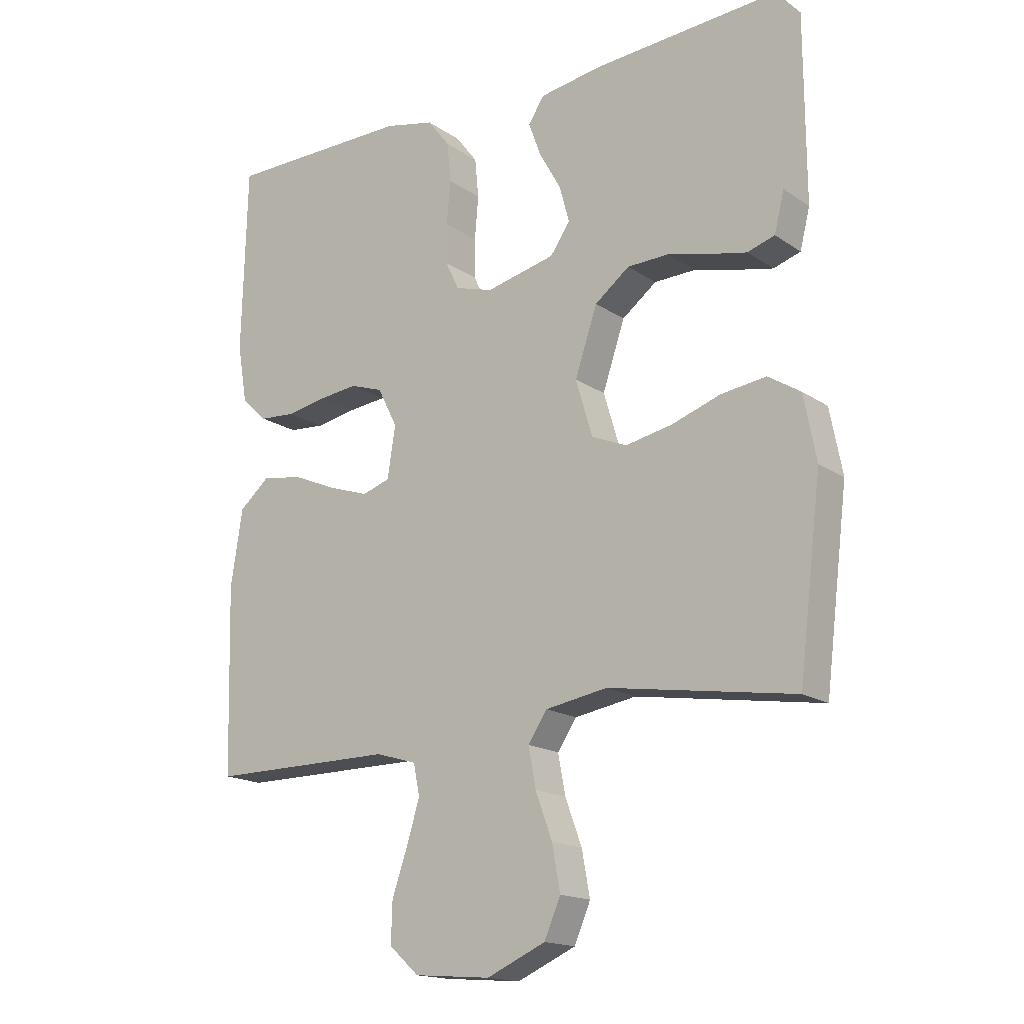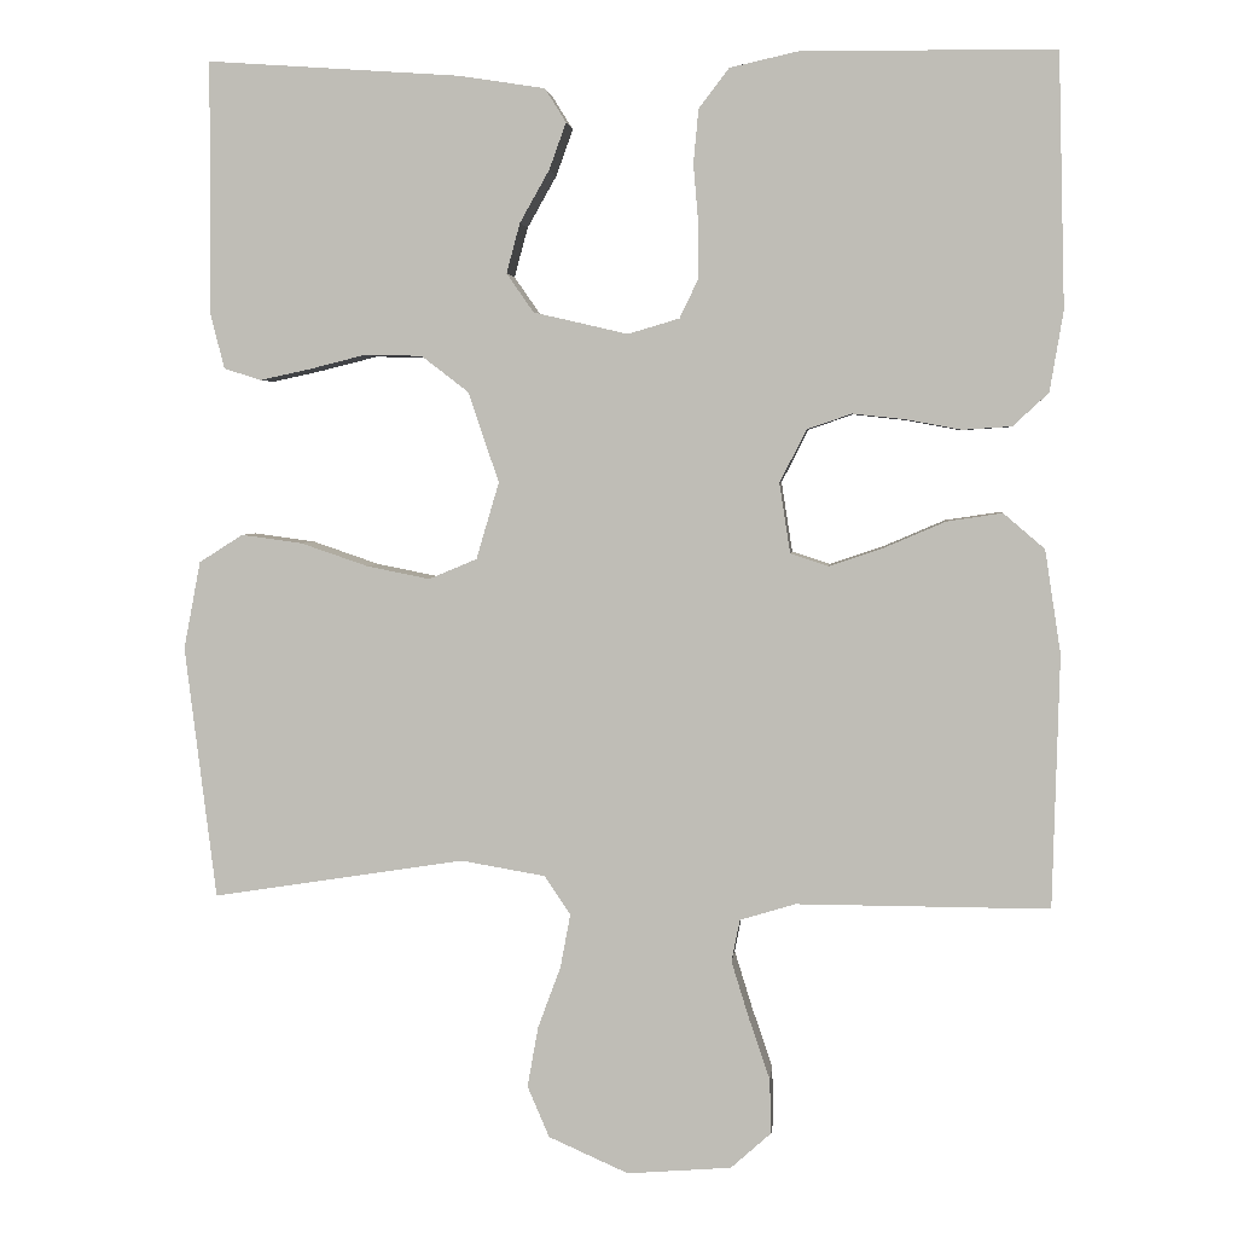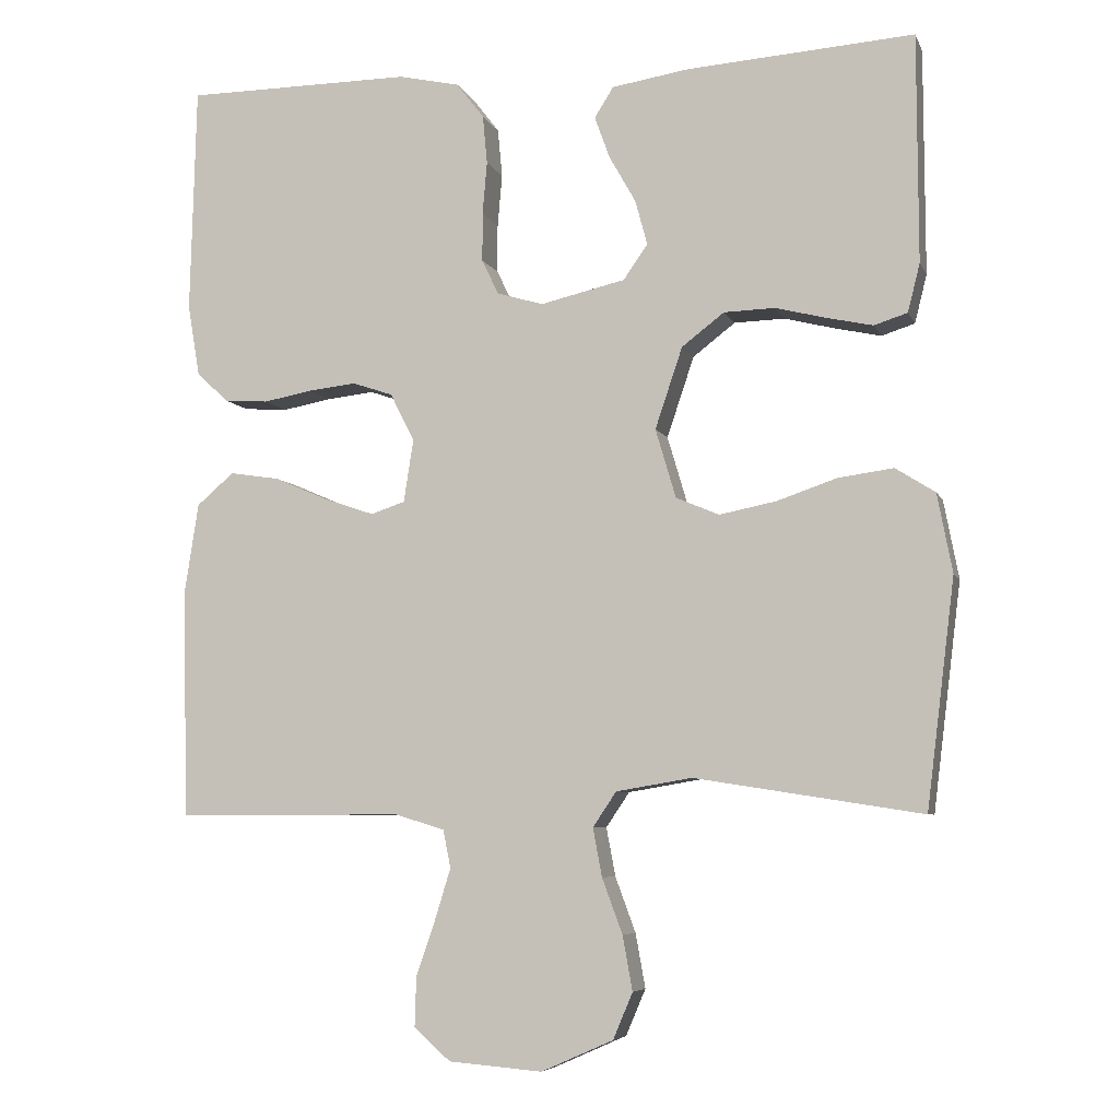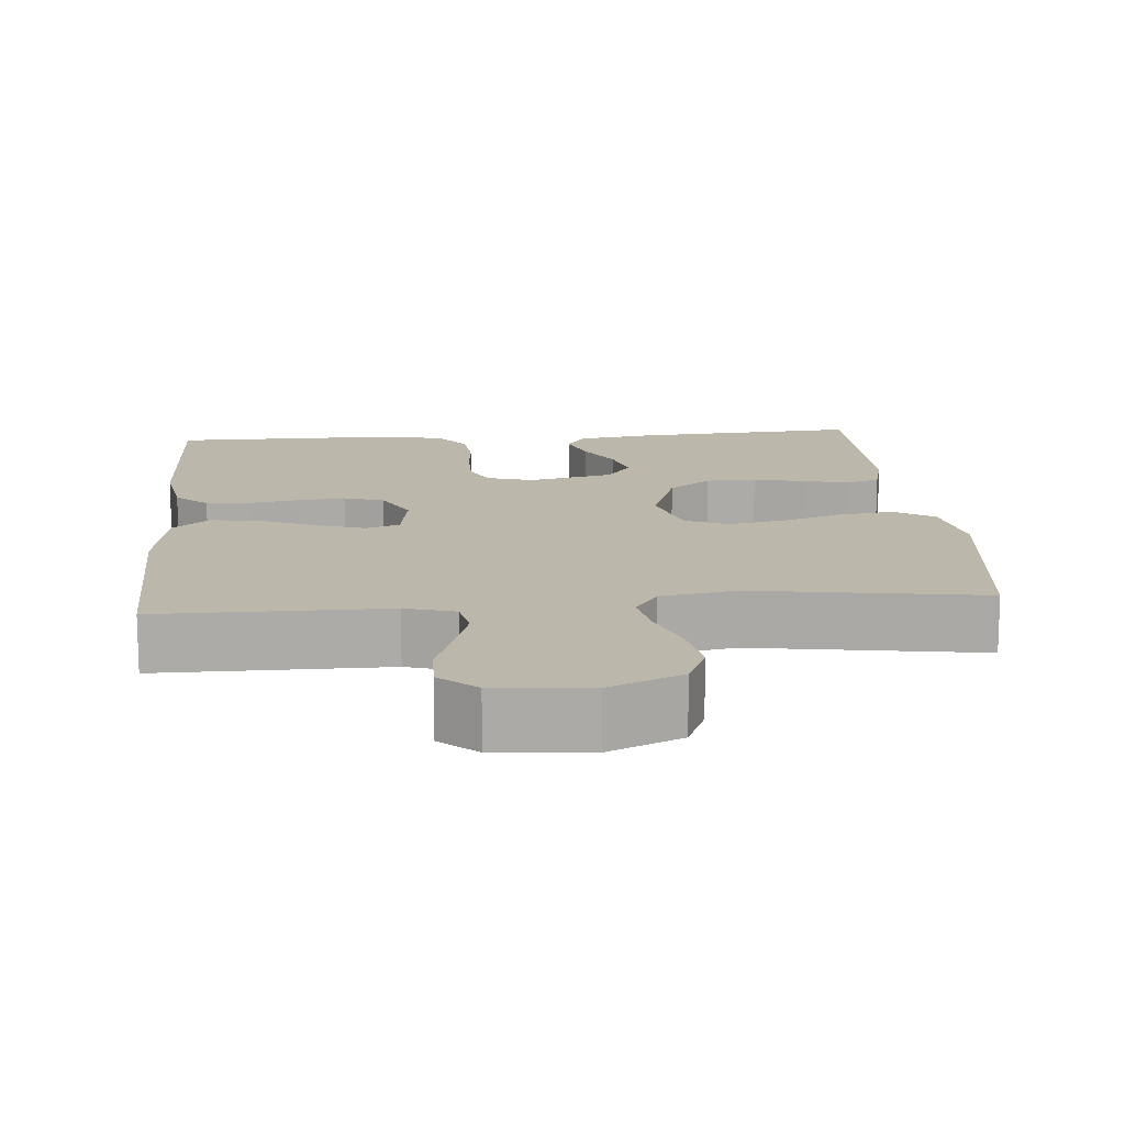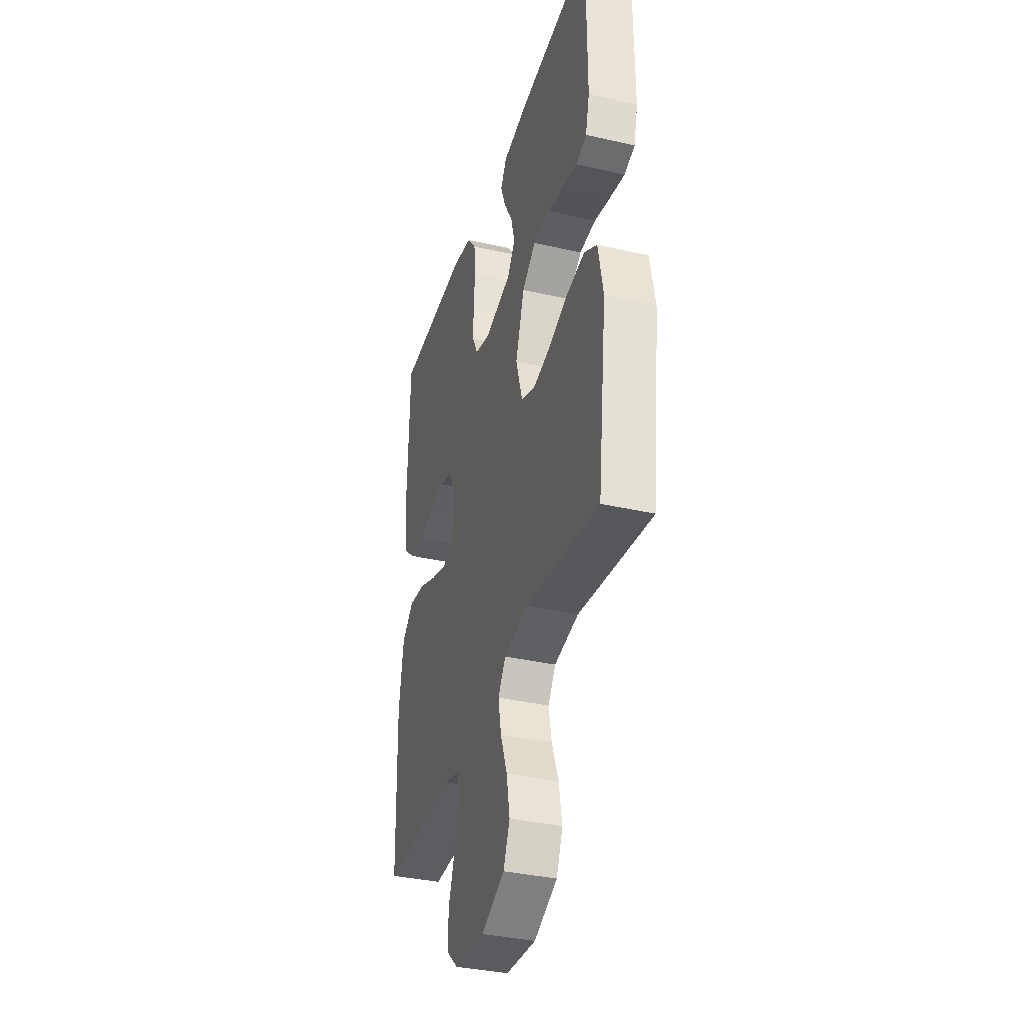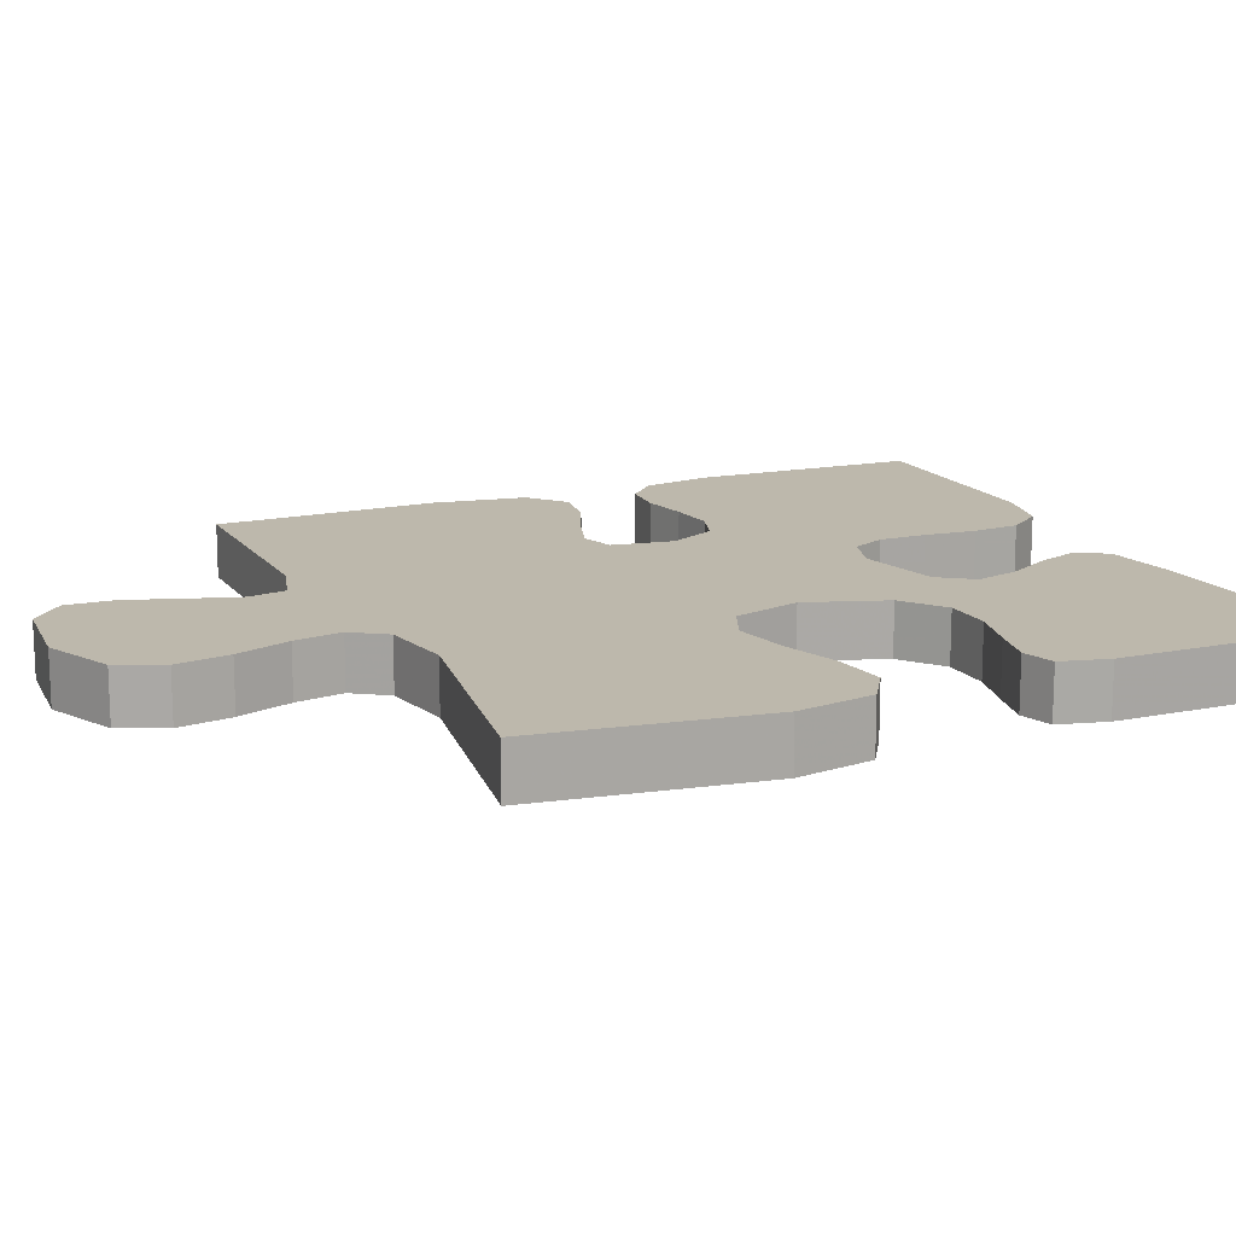
<metadata>
{"format":"obj","ext":"obj","renderer":"f3d","projection":"perspective","resolution":1024,"background":"white","views":[{"elev":-16.7,"azim":-143.3,"up":"+Z"},{"elev":3.4,"azim":5.6,"up":"+Z"},{"elev":-6.2,"azim":-164.5,"up":"+Z"},{"elev":14.2,"azim":175.2,"up":"+Y"},{"elev":-36.3,"azim":-106.6,"up":"+Z"},{"elev":14.9,"azim":-113.7,"up":"+Y"}]}
</metadata>
<code>
v -0.5 0.07 -0.5
v -0.537 0.07 -0.2
v -0.517 0.07 -0.096
v -0.465 0.07 -0.063
v -0.392 0.07 -0.073
v -0.313 0.07 -0.1
v -0.238 0.07 -0.115
v -0.181 0.07 -0.091
v -0.154 0.07 0
v -0.19 0.07 0.107
v -0.246 0.07 0.15
v -0.313 0.07 0.152
v -0.381 0.07 0.135
v -0.441 0.07 0.122
v -0.485 0.07 0.136
v -0.501 0.07 0.2
v -0.5 0.07 0.5
v -0.2 0.07 0.479
v -0.098 0.07 0.463
v -0.073 0.07 0.423
v -0.093 0.07 0.368
v -0.128 0.07 0.306
v -0.144 0.07 0.247
v -0.112 0.07 0.201
v 0 0.07 0.175
v 0.061 0.07 0.193
v 0.083 0.07 0.239
v 0.083 0.07 0.303
v 0.077 0.07 0.373
v 0.083 0.07 0.437
v 0.119 0.07 0.484
v 0.2 0.07 0.502
v 0.5 0.07 0.5
v 0.508 0.07 0.2
v 0.492 0.07 0.105
v 0.45 0.07 0.066
v 0.392 0.07 0.062
v 0.327 0.07 0.074
v 0.264 0.07 0.081
v 0.211 0.07 0.063
v 0.179 0.07 0
v 0.192 0.07 -0.083
v 0.237 0.07 -0.098
v 0.302 0.07 -0.076
v 0.374 0.07 -0.045
v 0.44 0.07 -0.035
v 0.489 0.07 -0.077
v 0.508 0.07 -0.2
v 0.5 0.07 -0.5
v 0.2 0.07 -0.499
v 0.134 0.07 -0.519
v 0.124 0.07 -0.569
v 0.145 0.07 -0.637
v 0.17 0.07 -0.71
v 0.172 0.07 -0.775
v 0.124 0.07 -0.818
v 0 0.07 -0.828
v -0.095 0.07 -0.786
v -0.121 0.07 -0.725
v -0.108 0.07 -0.653
v -0.081 0.07 -0.58
v -0.069 0.07 -0.516
v -0.1 0.07 -0.47
v -0.2 0.07 -0.453
v -0.5 0 -0.5
v -0.537 0 -0.2
v -0.517 0 -0.096
v -0.465 0 -0.063
v -0.392 0 -0.073
v -0.313 0 -0.1
v -0.238 0 -0.115
v -0.181 0 -0.091
v -0.154 0 0
v -0.19 0 0.107
v -0.246 0 0.15
v -0.313 0 0.152
v -0.381 0 0.135
v -0.441 0 0.122
v -0.485 0 0.136
v -0.501 0 0.2
v -0.5 0 0.5
v -0.2 0 0.479
v -0.098 0 0.463
v -0.073 0 0.423
v -0.093 0 0.368
v -0.128 0 0.306
v -0.144 0 0.247
v -0.112 0 0.201
v 0 0 0.175
v 0.061 0 0.193
v 0.083 0 0.239
v 0.083 0 0.303
v 0.077 0 0.373
v 0.083 0 0.437
v 0.119 0 0.484
v 0.2 0 0.502
v 0.5 0 0.5
v 0.508 0 0.2
v 0.492 0 0.105
v 0.45 0 0.066
v 0.392 0 0.062
v 0.327 0 0.074
v 0.264 0 0.081
v 0.211 0 0.063
v 0.179 0 0
v 0.192 0 -0.083
v 0.237 0 -0.098
v 0.302 0 -0.076
v 0.374 0 -0.045
v 0.44 0 -0.035
v 0.489 0 -0.077
v 0.508 0 -0.2
v 0.5 0 -0.5
v 0.2 0 -0.499
v 0.134 0 -0.519
v 0.124 0 -0.569
v 0.145 0 -0.637
v 0.17 0 -0.71
v 0.172 0 -0.775
v 0.124 0 -0.818
v 0 0 -0.828
v -0.095 0 -0.786
v -0.121 0 -0.725
v -0.108 0 -0.653
v -0.081 0 -0.58
v -0.069 0 -0.516
v -0.1 0 -0.47
v -0.2 0 -0.453
f 58 59 60 61
f 58 61 62
f 57 58 62
f 56 57 62
f 53 54 55 56
f 52 53 56 62
f 51 52 62 63
f 47 48 49 50
f 47 50 51 63
f 44 45 46 47
f 43 44 47 63
f 35 36 37 38
f 35 38 39
f 34 35 39
f 33 34 39 40
f 31 32 33 40
f 28 29 30 31
f 27 28 31 40
f 19 20 21 22
f 19 22 23
f 18 19 23
f 17 18 23
f 16 17 23 24
f 12 13 14 15
f 12 15 16 24
f 3 4 5 6
f 3 6 7
f 64 1 2 3
f 64 3 7
f 42 43 63 64
f 41 42 64 7
f 26 27 40 41
f 25 26 41
f 11 12 24 25
f 10 11 25 41
f 9 10 41
f 8 9 41
f 7 8 41
f 125 124 123 122
f 126 125 122
f 126 122 121
f 126 121 120
f 120 119 118 117
f 126 120 117 116
f 127 126 116 115
f 114 113 112 111
f 127 115 114 111
f 111 110 109 108
f 127 111 108 107
f 102 101 100 99
f 103 102 99
f 103 99 98
f 104 103 98 97
f 104 97 96 95
f 95 94 93 92
f 104 95 92 91
f 86 85 84 83
f 87 86 83
f 87 83 82
f 87 82 81
f 88 87 81 80
f 79 78 77 76
f 88 80 79 76
f 70 69 68 67
f 71 70 67
f 67 66 65 128
f 71 67 128
f 128 127 107 106
f 71 128 106 105
f 105 104 91 90
f 105 90 89
f 89 88 76 75
f 105 89 75 74
f 105 74 73
f 105 73 72
f 105 72 71
f 1 65 66 2
f 2 66 67 3
f 3 67 68 4
f 4 68 69 5
f 5 69 70 6
f 6 70 71 7
f 7 71 72 8
f 8 72 73 9
f 9 73 74 10
f 10 74 75 11
f 11 75 76 12
f 12 76 77 13
f 13 77 78 14
f 14 78 79 15
f 15 79 80 16
f 16 80 81 17
f 17 81 82 18
f 18 82 83 19
f 19 83 84 20
f 20 84 85 21
f 21 85 86 22
f 22 86 87 23
f 23 87 88 24
f 24 88 89 25
f 25 89 90 26
f 26 90 91 27
f 27 91 92 28
f 28 92 93 29
f 29 93 94 30
f 30 94 95 31
f 31 95 96 32
f 32 96 97 33
f 33 97 98 34
f 34 98 99 35
f 35 99 100 36
f 36 100 101 37
f 37 101 102 38
f 38 102 103 39
f 39 103 104 40
f 40 104 105 41
f 41 105 106 42
f 42 106 107 43
f 43 107 108 44
f 44 108 109 45
f 45 109 110 46
f 46 110 111 47
f 47 111 112 48
f 48 112 113 49
f 49 113 114 50
f 50 114 115 51
f 51 115 116 52
f 52 116 117 53
f 53 117 118 54
f 54 118 119 55
f 55 119 120 56
f 56 120 121 57
f 57 121 122 58
f 58 122 123 59
f 59 123 124 60
f 60 124 125 61
f 61 125 126 62
f 62 126 127 63
f 63 127 128 64
f 64 128 65 1

</code>
